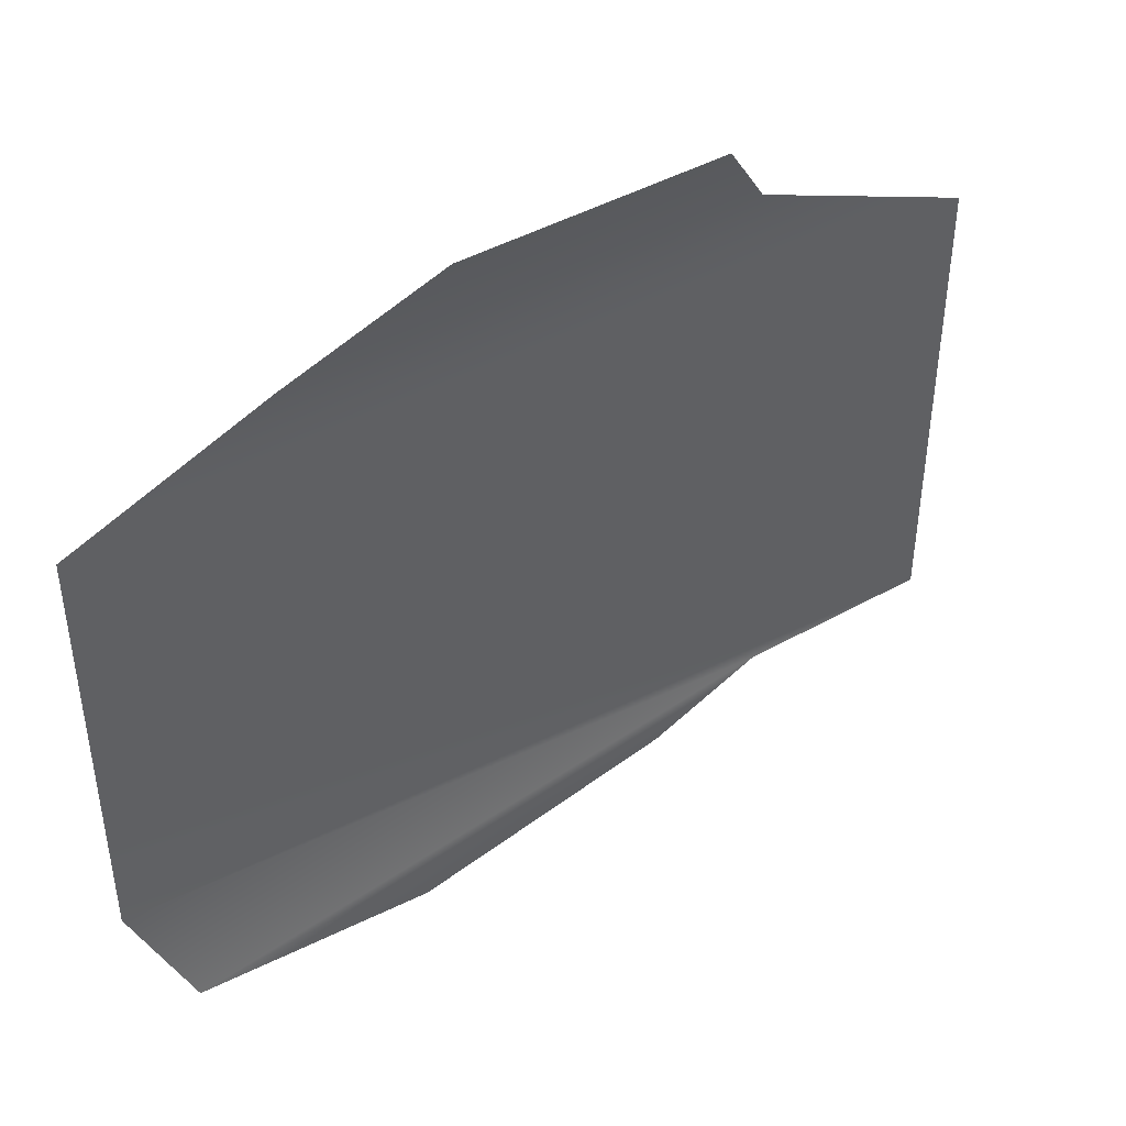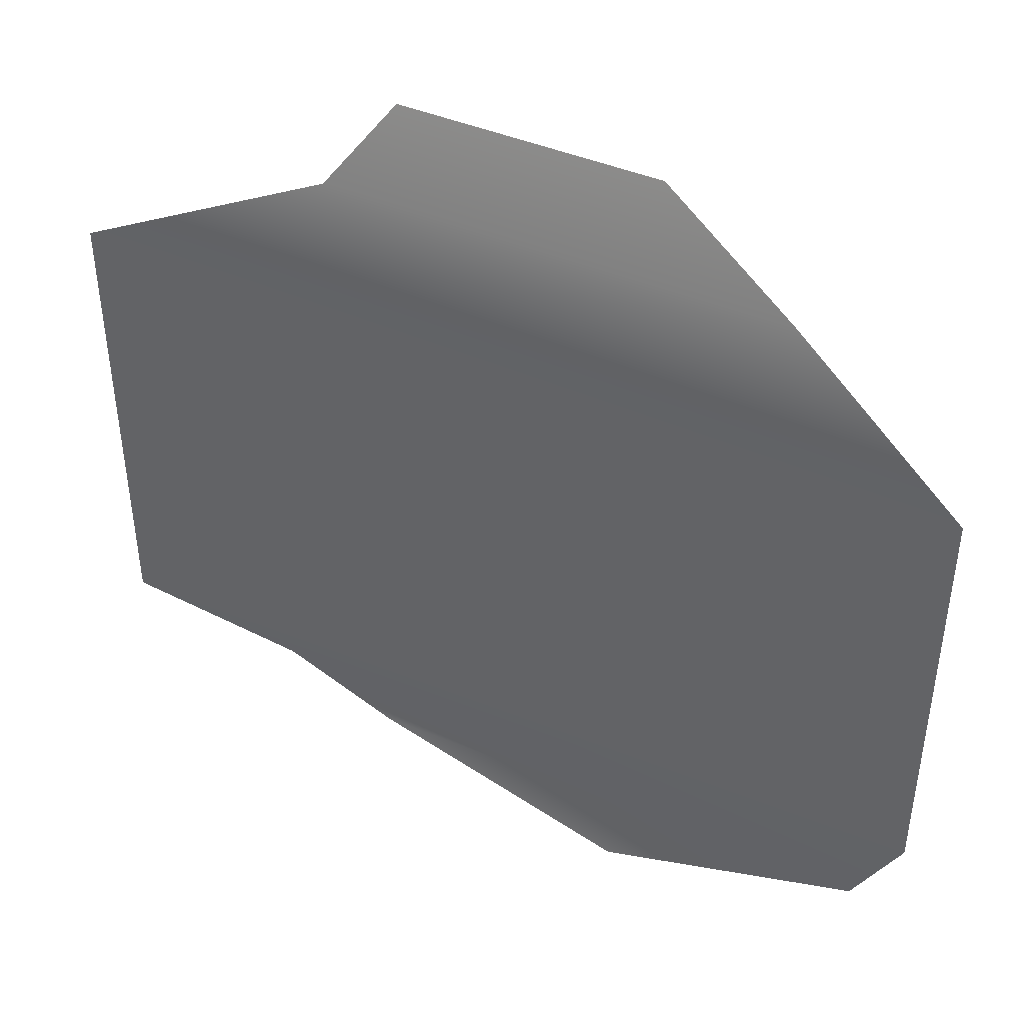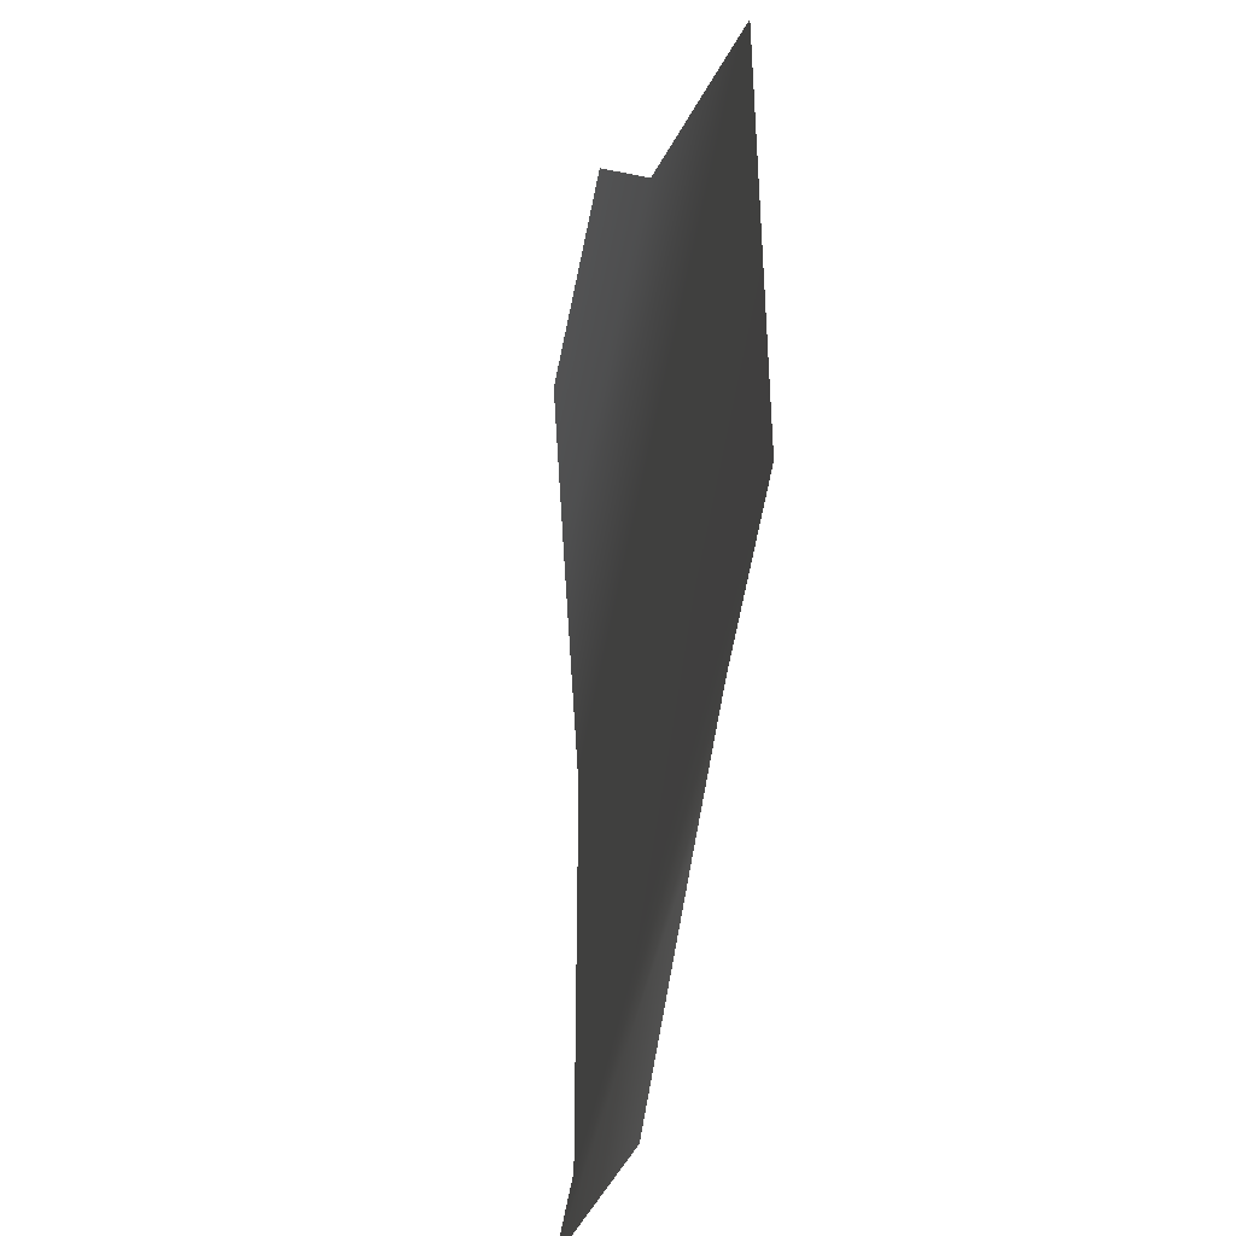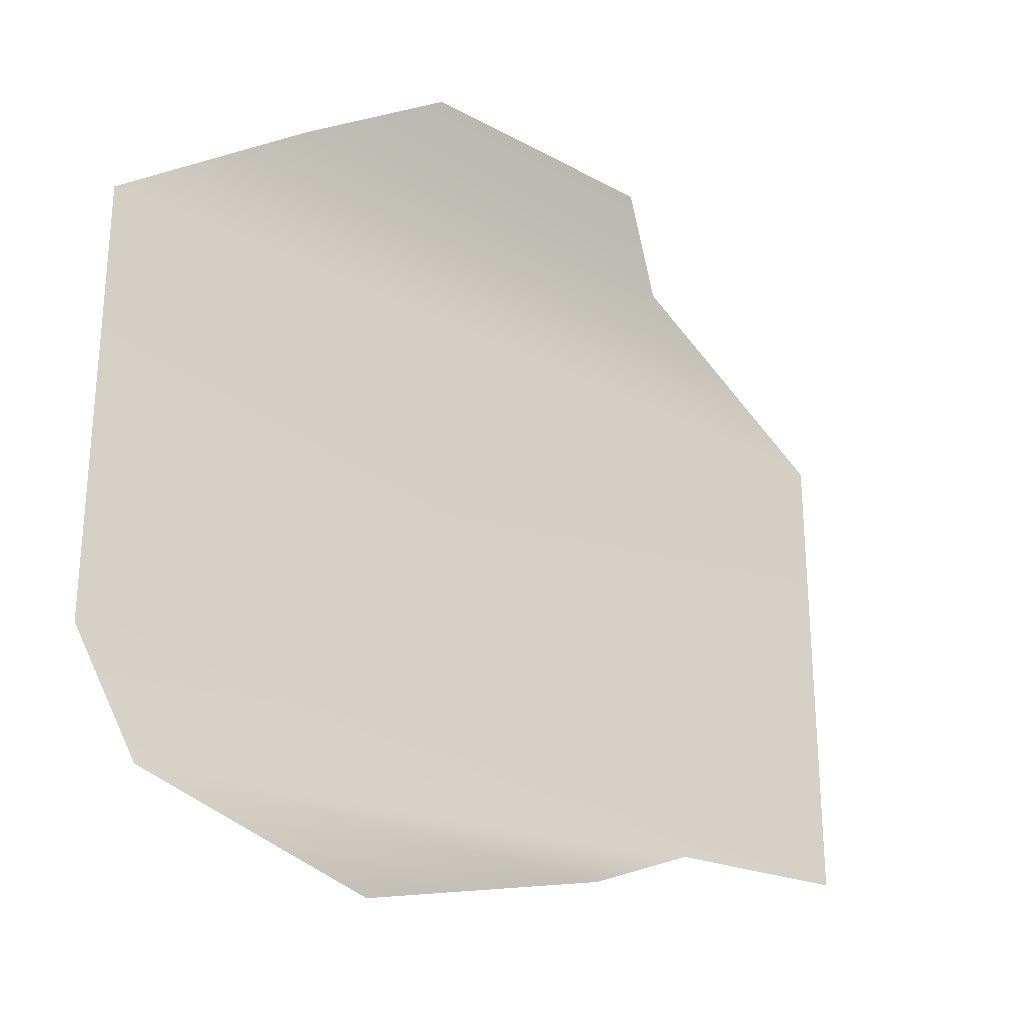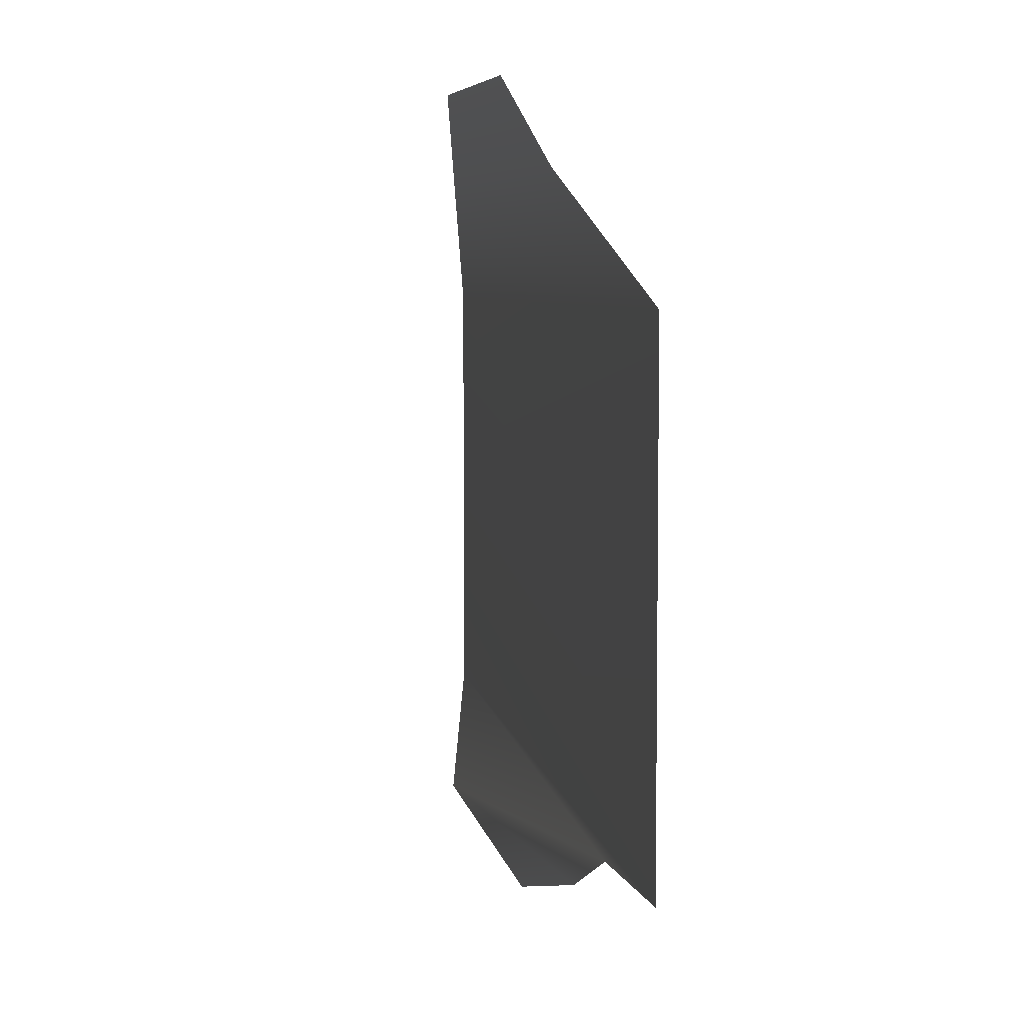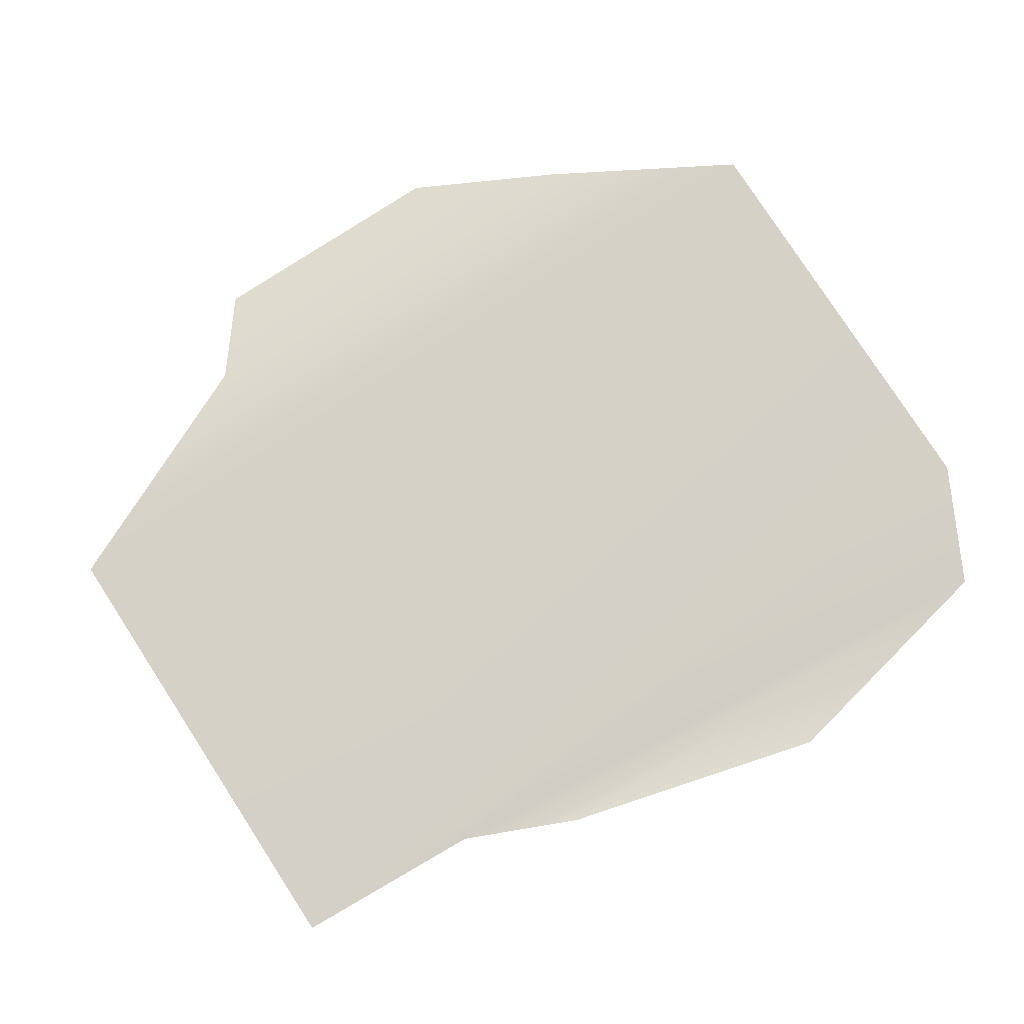
<metadata>
{"format":"obj","ext":"obj","renderer":"f3d","projection":"perspective","resolution":1024,"background":"white","views":[{"elev":43.8,"azim":-33.5,"up":"+Z"},{"elev":43.7,"azim":-153.5,"up":"+Z"},{"elev":-43.7,"azim":80.2,"up":"+Z"},{"elev":-27.2,"azim":-40.2,"up":"+Z"},{"elev":5.8,"azim":77.9,"up":"+Z"},{"elev":79.2,"azim":147.0,"up":"+Y"}]}
</metadata>
<code>
v -10.55 -27.28 47.02
v 8.462 -27.28 47.02
v -11.13 -21.53 -12.93
v 8.382 -22.14 -7.793
v -33.96 -21.61 -0.2205
v 31.28 -22.71 -3.29
v -30.02 -23.31 -8.982
v 16.95 -22.14 -4.062
v -33.96 -21.61 31.93
v 31.28 -22.71 31.98
v -20.8 -24.84 40.8
v 12.93 -24.84 40.83
f 7 8 4 3
f 9 10 6 5
f 5 6 8 7
f 11 12 10 9
f 1 2 12 11

</code>
